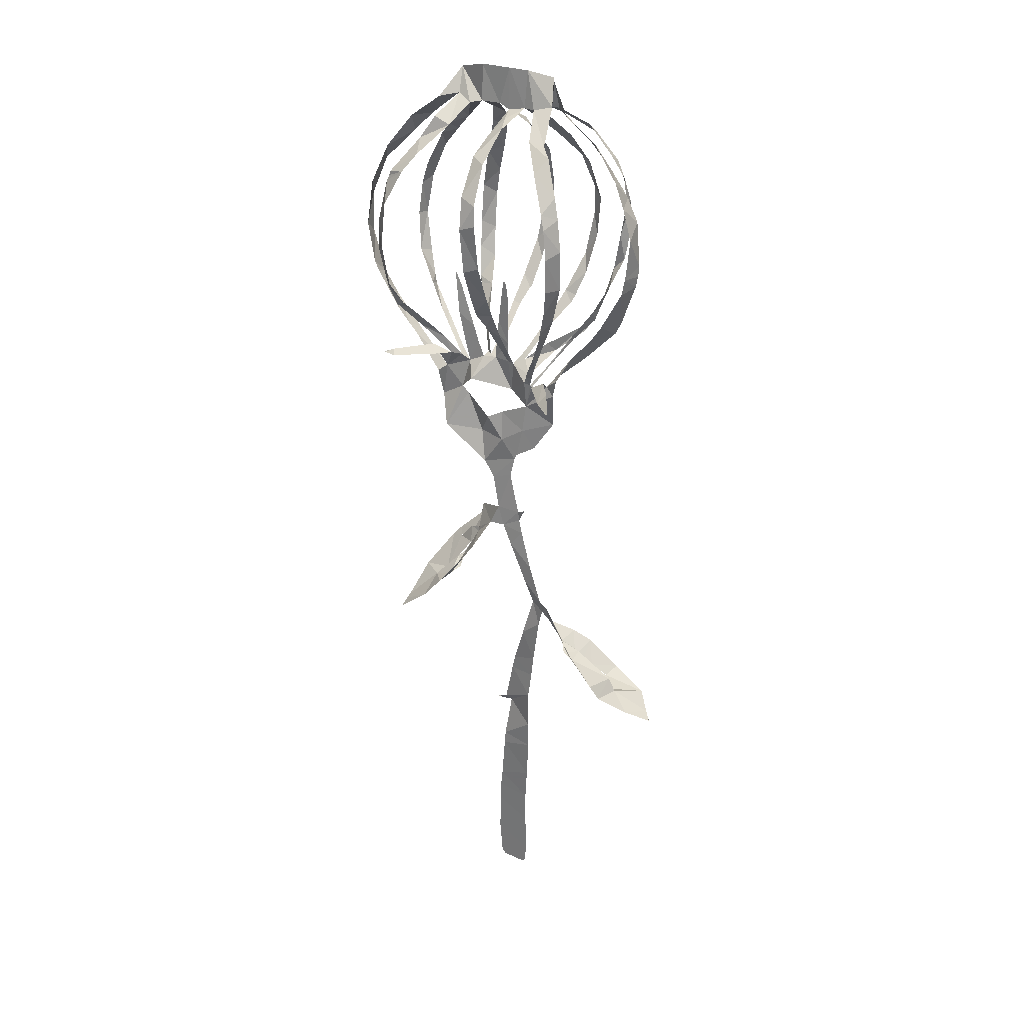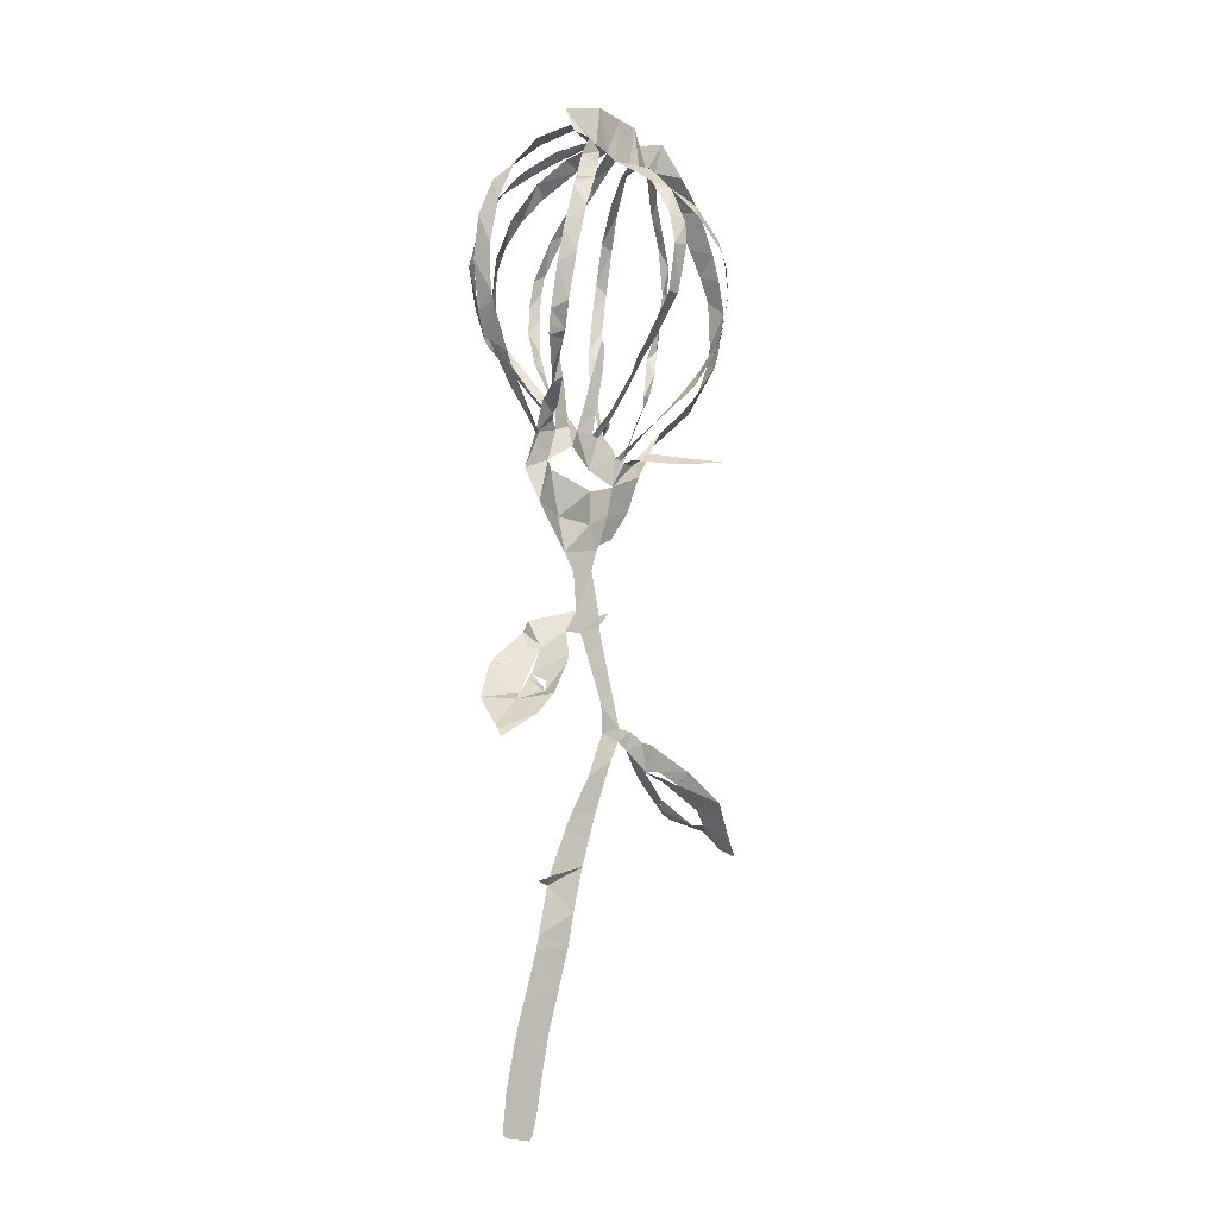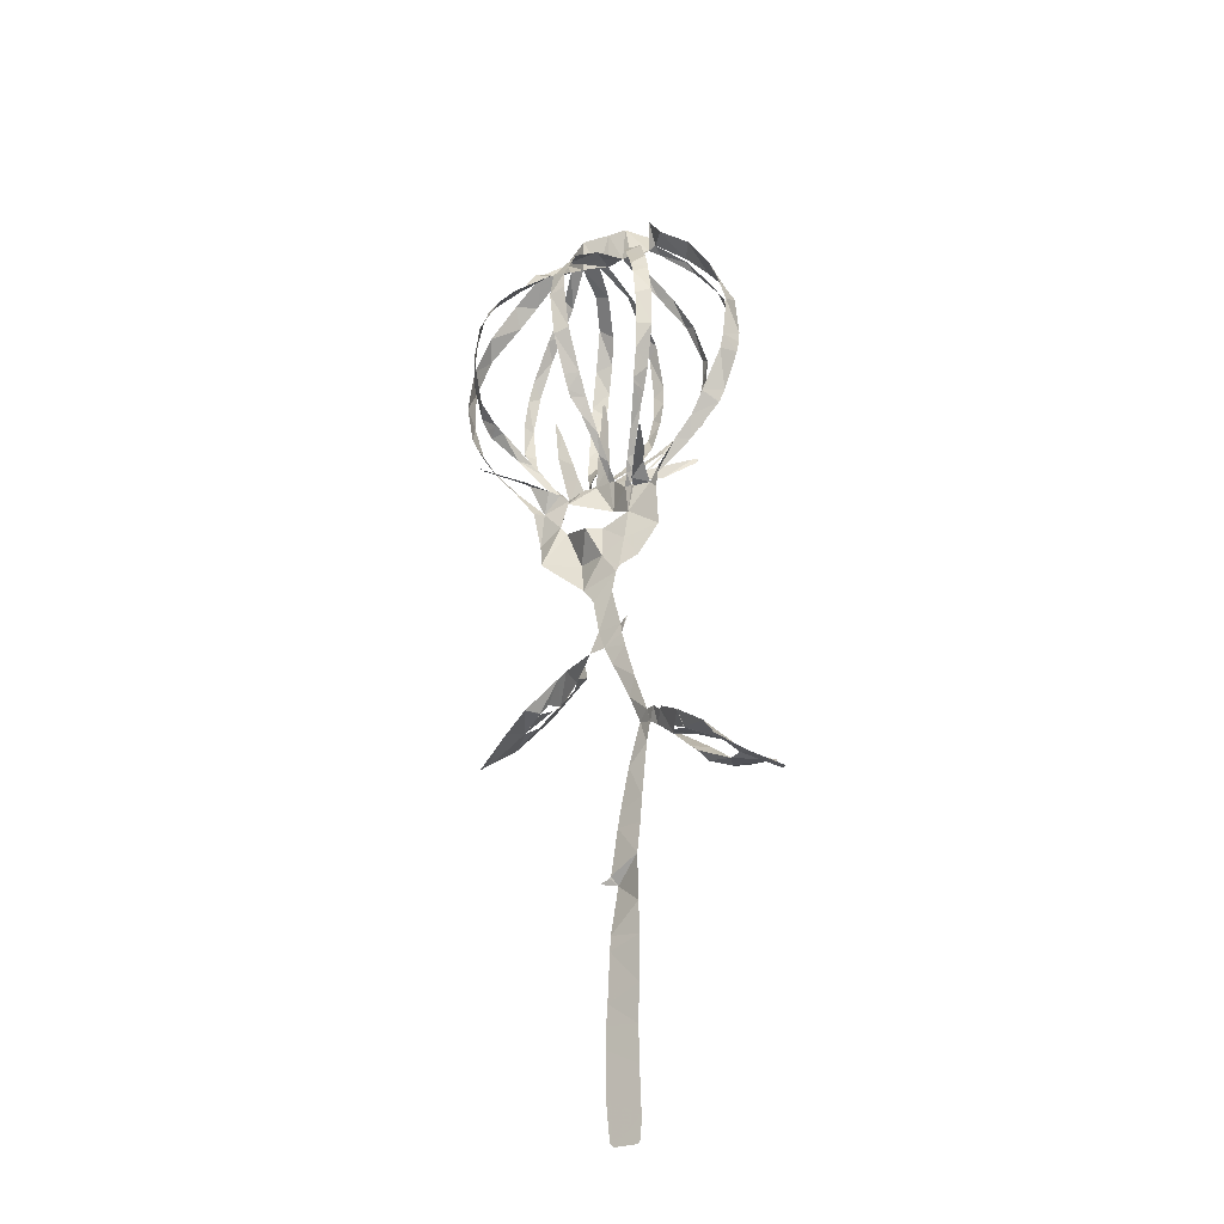
<metadata>
{"format":"obj","ext":"obj","renderer":"f3d","projection":"perspective","resolution":1024,"background":"white","views":[{"elev":18.9,"azim":32.0,"up":"+Y"},{"elev":-10.8,"azim":-37.1,"up":"+Y"},{"elev":-36.1,"azim":37.6,"up":"+Y"}]}
</metadata>
<code>
v -14.43 10.25 4.6
v -14.06 9.293 4.469
v -11.99 5.182 3.747
v -10.94 3.482 3.22
v -10.07 2.371 3.033
v -7.606 -1.537 2.594
v -7.991 -4.573 0.9535
v -7.022 -7.798 1.932
v -3.681 -11.12 0.6233
v -2.992 -11.8 0.3545
v -1.894 -13.53 0.2532
v -1.403 -17.1 0.01403
v -5.084 -18.08 -2.568
v -5.189 -19.08 -3.115
v -8.359 -21.65 -2.888
v -9.259 -22.57 -2.64
v -11.61 -26.07 -0.6455
v -12.03 -28.97 2.492
v -12.15 -29.39 3.026
v -12.33 -30.06 3.641
v -12.27 -30.1 3.735
v -12.23 -30.11 3.761
v -8.782 -27.88 4.316
v -6.821 -25.87 4.04
v -4.252 -22.66 2.499
v -3.651 -21.74 2.016
v -2.51 -19.14 -0.0541
v -0.809 -19.18 -0.06718
v 0.07801 -21.3 -0.1607
v 1.852 -25.6 -0.4194
v 2.506 -28.16 -1.133
v 1.037 -32.36 -1.312
v -0.4943 -36.08 -2.06
v -0.97 -37.52 -2.289
v -2.219 -41.67 -2.934
v -2.413 -41.83 -2.963
v -3.438 -42.09 -2.906
v -3.451 -42.11 -2.899
v -1.953 -42.44 -3.665
v -2.838 -47.05 -3.687
v -3.046 -48.45 -3.835
v -3.827 -52.95 -4.527
v -4.192 -54.79 -4.813
v -4.469 -56.85 -5.117
v -4.892 -60.98 -5.709
v -4.894 -64.78 -6.236
v -4.491 -65.19 -6.287
v -1.92 -65.52 -6.301
v -1.631 -65.1 -6.238
v -1.34 -63.26 -5.977
v -1.053 -58.93 -5.363
v -0.7485 -55.54 -4.856
v -0.1866 -52.04 -4.259
v 0.4379 -47.87 -3.555
v 0.6698 -44.91 -3.09
v 1.128 -40.69 -2.371
v 1.731 -37.89 -2.055
v 2.194 -35.56 -1.725
v 3.363 -30.76 -0.9322
v 4.001 -28.96 -0.6248
v 4.92 -29.7 -0.5597
v 7.21 -31.13 -2.411
v 8.853 -32.3 -3.311
v 11.93 -35.04 -3.907
v 15.96 -36.67 -2.568
v 17.14 -38.42 -1.522
v 18 -39.09 -0.6217
v 18.05 -39.01 -0.4892
v 15.98 -37.8 1.271
v 13.59 -35.97 3.237
v 12.78 -34.56 3.667
v 9.511 -31.71 2.931
v 6.439 -29.15 1.071
v 5.981 -29.05 0.5352
v 4.92 -28.01 0.1483
v 3.911 -27.76 -0.3262
v 3.88 -27.72 -0.326
v 2.695 -23.74 -0.09441
v 1.628 -19.76 -0.04818
v 1.298 -18.29 -0.02701
v 2.153 -16.98 0.3001
v 2.156 -16.85 0.3405
v 2.06 -17.01 0.3751
v 1.226 -17.3 0.08336
v 0.2599 -13.09 0.1591
v 0.8246 -11.09 0.2318
v 1.126 -10.56 0.2209
v 2.989 -9.666 -0.3735
v 5.2 -6.698 -0.7384
v 5.791 -3.201 0.3702
v 6.491 -1.313 0.8977
v 8.303 1.54 0.5115
v 10.32 3.382 0.5894
v 11.98 5.281 1.047
v 14.56 9.115 1.463
v 14.98 10.72 1.515
v 15.61 14.8 1.682
v 14.83 18.05 1.858
v 13.95 20.63 2.013
v 11.8 24.46 2.507
v 8.944 27.05 3.343
v 7.018 30.38 2.61
v 5.655 30.54 0.3719
v 3.774 31.32 2.418
v 1.763 31.52 2.711
v -1.124 31.82 3.3
v -4.38 31.39 2.075
v -5.544 28.47 4.734
v -9.299 26.26 4.475
v -12.18 22.95 4.931
v -14.08 19.05 5.188
v -14.9 14.5 5.072
v -7.168 -1.139 1.448
v -7.637 1.567 3.283
v -7.98 1.614 4.141
v -9.837 1.665 7.853
v -9.878 1.709 9.4
v -9.846 1.644 9.41
v -9.376 1.133 8.47
v -6.911 0.7998 4.586
v -5.904 0.6414 2.415
v -7.872 3.86 4.946
v -9.618 6.342 7.014
v -9.708 6.327 7.035
v -13.07 6.514 2.33
v -10.46 2.921 1.823
v -7.532 -0.6393 1.522
v -4.478 -0.3408 0.9199
v -4.903 2.13 1.278
v -5.333 5.078 1.697
v -5.602 9.516 1.927
v -5.534 9.537 1.909
v -4.952 8.076 1.747
v -3.724 3.637 1.257
v -3.312 1.865 0.9708
v -2.851 0.299 0.6977
v -2.879 0.6568 -0.3234
v -4.066 2.672 -1.751
v -4.665 3.78 -2.51
v -6.484 7.122 -4.596
v -10.49 7.173 -1.575
v -8.352 4.608 -0.5428
v -5.712 1.278 0.6158
v -1.552 0.2541 0.3028
v -0.9726 3.122 0.8374
v -0.7069 4.524 0.9986
v 0.2949 8.965 1.684
v 0.449 9.079 1.695
v 0.5175 9.06 1.69
v 0.6551 8.643 1.648
v 0.7525 6.471 1.337
v 0.3428 2.041 0.6944
v 0.1352 0.007584 0.4319
v 0.5703 1.822 2.62
v 0.7611 4.937 5.8
v 0.5008 6.303 7.063
v 0.4862 6.279 7.119
v -0.9074 6.981 -5.827
v -1.384 5.318 -4.462
v -1.484 2.461 -1.907
v 1.89 0.3758 -0.2864
v 3.523 1.88 -2.226
v 6.329 3.592 -5.191
v 6.667 3.622 -5.497
v 6.706 3.602 -5.508
v 6.751 3.522 -5.511
v 6.569 3.144 -5.384
v 4.032 1.012 -3.185
v 2.751 -1.172 0.4067
v 2.495 -2.02 0.9194
v 3.214 -1.107 1.737
v 3.897 -0.1927 2.485
v 5.517 1.759 4.043
v 7.742 4.704 6.455
v 4.867 6.08 -4.931
v 3.413 3.818 -2.965
v 3.488 -2.359 0.9727
v 3.905 -2.148 1.791
v 6.713 -2.772 5.094
v 9.577 -2.819 8.194
v 9.629 -2.759 8.217
v 9.711 -2.716 8.145
v 7.418 -1.861 4.442
v 5.744 -1.318 2.332
v 5.01 -2.229 0.296
v 5.604 -1.498 0.0886
v 9.327 1.388 -0.4576
v 12.77 4.432 -0.5905
v 12.85 4.422 -0.6107
v 8.81 4.805 -2.88
v 7.22 2.989 -1.628
v 5.308 0.3447 -0.2737
v -7.747 -22.34 -1.953
v -7.697 -22.34 -1.928
v -6.091 -20.75 -1.642
v -4.707 -20.5 -1.083
v -4.76 -20.51 -1.135
v -5.783 -20.9 -1.877
v -7.786 -22.32 -1.959
v -6.522 -25.43 2.201
v -6.484 -25.41 2.22
v -5.986 -24.41 1.684
v -6.117 -23.5 -0.2507
v -6.151 -23.54 -0.2496
v -6.17 -23.58 -0.2366
v -5.876 -24.79 1.102
v -6.552 -25.46 2.176
v 9.343 -32.88 1.652
v 9.294 -32.89 1.67
v 7.627 -31.61 0.7719
v 6.923 -31.62 -0.1356
v 6.953 -31.67 -0.109
v 8.026 -32.38 1.295
v 9.331 -32.9 1.594
v 11.6 -35.72 -2.355
v 9.615 -34.89 -1.439
v 9.299 -34.2 -0.7235
v 9.256 -34.23 -0.7219
v 9.945 -34.5 -1.758
v 11.55 -35.69 -2.352
v -5.426 -3.354 1.026
v -4.873 -4.143 0.6753
v -1.387 -6.063 2.198
v -0.3962 -5.689 0.788
v 2.487 -4.744 0.4812
v 0.1737 -3.253 -0.2281
v -3.53 -2.048 2.222
v -9.906 7.136 7.398
v -10.19 8.48 8.003
v -10.38 12.53 9.275
v -10.03 15.82 9.763
v -8.894 20.13 9.707
v -8.669 20.66 9.613
v -8.528 21.07 9.628
v -6.284 24.43 7.327
v -4.844 26.66 6.633
v -4.106 28.77 3.146
v -7.736 26.46 2.796
v -9.949 24.54 2.904
v -13.46 21.46 3.274
v -15.16 17.62 3.526
v -15.43 13.34 3.228
v -14.44 8.84 2.575
v -13.59 7.261 2.33
v -2.485 27.91 3.647
v -3.387 25.8 6.236
v -5.602 22.97 8.958
v -6.756 21.22 10.04
v -8.396 17.85 10.94
v -9.168 13.38 10.55
v -9.141 9.125 9.332
v -8.425 6.881 7.84
v -8.111 6.257 7.069
v -6.816 3.413 3.947
v -6.215 2.413 3.062
v -5.215 0.3624 1.476
v -7.291 2.958 0.6061
v -8.651 4.818 0.143
v -10.19 7.515 -0.3429
v -12.19 10.94 -1.054
v -12.47 14.92 -1.196
v -11.94 18.25 -1.17
v -11.12 20.38 -0.9697
v -8.457 24 -0.007526
v -7.197 25.16 0.5121
v -5.045 26.88 1.492
v -6.771 7.837 -4.925
v -7.206 11.03 -5.638
v -7.263 13.8 -5.88
v -6.907 17.83 -5.764
v -5.756 21.78 -4.92
v -3.931 25.38 -3.129
v -2.408 27.41 -0.5509
v -1.369 28.08 3.004
v -4.592 26.1 0.6623
v -6.629 24.57 -0.3704
v -9.027 22.63 -1.496
v -11.23 19.01 -2.281
v -12.21 14.95 -2.46
v -11.54 10.69 -2.214
v -10.84 8.047 -1.805
v -10.55 7.253 -1.63
v 0.3774 27.87 2.425
v -0.8479 26.66 -0.7056
v -2.673 24.35 -3.863
v -4.054 22.24 -5.517
v -5.269 19.55 -6.559
v -5.949 16.96 -7.019
v -6.13 13.12 -6.934
v -5.861 9.989 -6.371
v -4.993 7.204 -4.413
v -3.78 3.604 -1.799
v -3.067 2.094 -0.7692
v -2.169 0.4937 0.3096
v -2.114 2.128 -1.402
v -2.103 5.65 -4.327
v -1.913 8.295 -6.259
v -1.371 12.06 -8.158
v -0.965 14.94 -8.587
v -0.6057 17.69 -8.304
v 0.1406 21.49 -6.546
v 0.5536 23.43 -5.021
v 1.056 26.16 -1.601
v 0.502 6.311 7.128
v 0.5851 6.897 7.617
v 0.7593 8.16 8.538
v 1.248 11.64 10.77
v 1.343 16.16 11.61
v 1.217 19.39 10.98
v 1.098 23.18 8.546
v 1.21 24.92 6.061
v 1.465 27.29 2.348
v 1.558 26.85 1.37
v 1.825 25.18 -1.745
v 1.671 23.62 -4.009
v 1.45 22.25 -5.978
v 0.6631 18.35 -8.28
v 0.4336 16.53 -8.531
v 0.08624 13.67 -8.333
v -0.4234 10.11 -7.568
v -0.7439 7.46 -6.139
v 3.287 27.48 2.211
v 2.845 25.69 6.039
v 2.765 22.51 9.424
v 2.882 18.62 11.29
v 2.948 16.58 11.4
v 2.746 12.06 10.35
v 2.094 8.298 7.75
v 1.705 6.381 6.171
v 1.386 3.515 3.964
v 1.117 1.269 1.921
v 0.8213 -0.1682 0.4346
v 1.662 1.199 -0.6909
v 3.006 4.486 -3.259
v 4.003 7.31 -5.245
v 5.356 11.25 -7.162
v 6.146 15.59 -7.606
v 6.369 18.43 -7.32
v 5.7 22.1 -5.491
v 4.447 24.71 -2.385
v 3.489 26.69 0.5956
v 7.763 4.719 6.505
v 7.91 5.123 6.708
v 9 7.593 7.744
v 9.61 10.05 8.474
v 9.936 13.45 9.009
v 9.695 16.45 9.056
v 9.291 17.95 8.846
v 7.581 21.71 7.399
v 5.84 24.6 5.487
v 4.42 27.35 2.301
v 4.419 27.11 0.3093
v 5.791 24.34 -3.108
v 6.808 21.4 -5.317
v 7.32 17.44 -6.886
v 6.871 13.4 -7.011
v 5.981 9.337 -6.228
v 5.168 6.879 -5.365
v 4.914 6.156 -4.981
v 6.064 27.65 1.383
v 6.764 24.04 4.115
v 8.49 23.16 6.109
v 10.09 19.57 7.496
v 10.61 17.44 7.758
v 10.97 14.25 7.839
v 10.6 10.24 7.256
v 8.959 6.607 5.797
v 7.812 4.773 4.922
v 7.071 3.668 4.409
v 4.661 0.1929 2.335
v 3.842 -1.104 1.55
v 3.237 -2.154 0.9345
v 4.674 -0.3113 0.1143
v 6.744 2.731 -1.173
v 9.148 5.987 -2.252
v 10.66 8.872 -3.226
v 11.74 11.65 -4.268
v 12.12 13.42 -4.372
v 12.43 17.79 -4.191
v 11.26 22.19 -3.319
v 9.417 25 -2.137
v 6.884 27.16 0.4693
v 12.85 4.519 -0.6026
v 13.52 5.613 -0.5499
v 15.15 9.701 -0.5498
v 15.4 10.81 -0.5308
v 15.55 11.91 -0.4997
v 15.27 16.48 -0.3762
v 14.18 18.88 -0.2642
v 12.52 21.44 0.04267
v 10.23 24.46 0.6537
v 7.024 27.71 1.534
v 9.193 25.91 -0.9729
v 11.06 22.8 -2.226
v 12.3 20.33 -2.996
v 12.36 17.43 -3.307
v 11.5 14.24 -3.76
v 10.48 10.57 -4.315
v 9.359 6.297 -3.415
v 8.951 4.955 -3.013
v -4.8 -20.96 -1.014
v -5.679 -22.39 -0.785
v -8.078 -25.5 0.473
v -9.021 -26.24 1.376
v -6.806 -23.97 0.09634
v -6.22 -23.52 -0.2488
v 6.901 -31.67 -0.2435
v 8.452 -33.37 -0.4734
v 9.234 -34.08 -0.6442
v 12.72 -36.32 -0.4103
v 13.83 -36.25 -0.1387
v 13.09 -34.92 -0.1288
v 9.09 -32.51 -0.1819
v -13.37 6.939 2.296
v -6.556 7.101 -4.644
v -10.57 7.213 -1.609
v -0.7934 7.047 -5.943
v 7.735 4.741 6.498
v 4.914 6.109 -4.985
v 8.871 4.914 -3.014
v -3.524 -8.374 0.03993
v 2.17 26.53 4.264
v 1.921 -7.65 0.3923
v -0.4647 -8.89 0.7869
f 108 109 238
f 237 107 108
f 108 238 237
f 237 236 246
f 239 109 110
f 111 240 110
f 238 109 239
f 235 246 236
f 110 240 239
f 107 237 245
f 245 237 246
f 107 245 274
f 245 266 275
f 247 246 235
f 275 266 265
f 248 247 234
f 233 248 234
f 235 234 247
f 240 111 241
f 265 264 276
f 264 263 277
f 111 112 241
f 241 112 242
f 231 249 232
f 1 242 112
f 2 125 244
f 1 2 243
f 244 243 2
f 1 243 242
f 231 230 250
f 231 250 249
f 263 262 278
f 262 279 278
f 248 233 232
f 230 251 250
f 229 251 230
f 229 228 252
f 228 123 252
f 119 118 116
f 117 116 118
f 124 123 228
f 252 251 229
f 260 281 280
f 261 260 279
f 232 249 248
f 106 107 274
f 274 245 275
f 274 273 284
f 283 106 274
f 274 284 283
f 272 285 284
f 264 277 276
f 265 276 275
f 271 286 272
f 272 286 285
f 273 272 284
f 312 105 283
f 313 312 283
f 283 303 313
f 422 322 312
f 314 313 303
f 314 303 302
f 301 316 302
f 314 302 315
f 310 323 311
f 324 310 309
f 315 302 316
f 262 261 279
f 271 270 287
f 270 269 288
f 287 286 271
f 281 260 259
f 279 260 280
f 282 281 259
f 141 282 259
f 282 141 416
f 267 140 291
f 290 268 267
f 133 131 130
f 131 133 132
f 269 268 289
f 277 263 278
f 288 287 270
f 317 301 300
f 301 317 316
f 317 300 318
f 291 290 267
f 290 289 268
f 298 319 299
f 297 320 298
f 289 288 269
f 105 322 104
f 105 106 283
f 4 125 3
f 119 116 115
f 3 125 2
f 253 252 123
f 119 115 120
f 253 123 122
f 5 6 127
f 4 5 126
f 127 126 5
f 115 114 120
f 254 122 255
f 114 121 120
f 125 4 126
f 121 255 122
f 122 254 253
f 142 258 257
f 258 141 259
f 143 142 257
f 121 256 255
f 114 113 121
f 143 257 256
f 128 143 256
f 130 129 134
f 7 113 6
f 6 113 127
f 221 113 7
f 8 221 7
f 256 121 113
f 128 256 113
f 198 14 15
f 244 125 414
f 321 158 417
f 140 267 415
f 174 342 418
f 15 16 199
f 199 16 193
f 193 16 403
f 403 16 17
f 194 403 402
f 22 20 21
f 22 23 19
f 22 19 20
f 36 38 39
f 37 38 36
f 23 404 18
f 221 227 128
f 8 222 221
f 402 195 194
f 198 15 199
f 128 113 221
f 128 135 129
f 193 403 194
f 406 405 205
f 401 406 204
f 405 207 206
f 18 404 17
f 17 404 403
f 39 35 36
f 56 35 39
f 23 18 19
f 35 56 34
f 55 39 40
f 54 40 41
f 33 57 58
f 291 140 139
f 142 141 258
f 291 139 292
f 130 134 133
f 292 139 138
f 134 129 135
f 138 137 293
f 136 128 227
f 144 294 136
f 136 135 128
f 144 136 227
f 136 294 137
f 297 296 158
f 295 159 296
f 159 295 160
f 227 226 144
f 294 160 295
f 294 293 137
f 294 144 160
f 144 152 145
f 152 146 145
f 293 292 138
f 296 159 158
f 13 14 197
f 14 198 197
f 401 196 195
f 203 401 204
f 26 401 203
f 405 206 205
f 195 402 401
f 27 13 196
f 197 196 13
f 24 201 200
f 24 200 404
f 404 200 207
f 404 207 405
f 202 201 25
f 33 58 32
f 42 53 41
f 42 43 52
f 52 43 44
f 205 204 406
f 27 196 401
f 404 23 24
f 202 25 203
f 25 201 24
f 57 33 34
f 56 57 34
f 55 56 39
f 54 55 40
f 45 46 50
f 51 44 45
f 32 59 31
f 400 190 420
f 300 299 318
f 105 312 322
f 311 323 422
f 323 310 324
f 351 322 341
f 352 341 340
f 309 325 324
f 325 309 308
f 326 325 308
f 354 339 338
f 353 340 339
f 322 351 104
f 352 351 341
f 351 350 361
f 340 353 352
f 362 350 349
f 355 354 338
f 353 339 354
f 364 348 347
f 349 348 363
f 308 307 327
f 328 327 307
f 308 327 326
f 147 146 150
f 320 297 321
f 321 297 158
f 319 298 320
f 328 305 329
f 329 305 156
f 304 156 305
f 157 156 304
f 150 149 147
f 306 305 328
f 149 148 147
f 328 307 306
f 355 337 356
f 337 336 356
f 346 345 366
f 357 356 336
f 357 336 335
f 358 335 359
f 335 334 175
f 175 359 335
f 359 175 419
f 342 174 343
f 343 368 367
f 367 344 343
f 164 167 166
f 166 165 164
f 344 366 345
f 335 358 357
f 346 365 347
f 337 355 338
f 167 164 163
f 360 103 104
f 351 360 104
f 360 351 361
f 392 360 382
f 392 382 393
f 103 360 102
f 381 393 382
f 350 362 361
f 349 363 362
f 381 380 394
f 380 379 395
f 392 101 102
f 391 101 392
f 360 392 102
f 390 100 391
f 380 395 394
f 393 381 394
f 390 389 99
f 99 389 98
f 390 99 100
f 101 391 100
f 348 364 363
f 397 379 378
f 347 365 364
f 397 396 379
f 395 379 396
f 377 397 378
f 344 367 366
f 398 377 376
f 375 400 399
f 375 399 376
f 174 368 343
f 346 366 365
f 387 97 388
f 387 96 97
f 388 97 98
f 98 389 388
f 386 96 387
f 386 385 96
f 96 385 95
f 400 375 190
f 398 376 399
f 188 383 189
f 182 181 180
f 383 94 384
f 188 94 383
f 179 183 182
f 94 95 384
f 95 385 384
f 377 398 397
f 329 156 155
f 152 151 146
f 330 155 154
f 155 330 329
f 154 331 330
f 152 144 153
f 12 85 11
f 331 154 153
f 332 331 153
f 153 226 332
f 144 226 153
f 151 150 146
f 161 176 333
f 176 175 334
f 161 333 332
f 176 334 333
f 169 161 332
f 170 332 226
f 169 168 161
f 86 10 11
f 84 85 12
f 225 170 226
f 167 163 168
f 28 84 12
f 203 25 26
f 401 26 27
f 77 31 60
f 32 58 59
f 77 30 31
f 60 31 59
f 29 30 78
f 12 27 28
f 46 47 50
f 54 41 53
f 63 408 62
f 64 215 220
f 53 42 52
f 78 30 77
f 76 60 75
f 61 407 211
f 212 407 413
f 407 212 211
f 62 408 407
f 61 211 74
f 61 62 407
f 75 60 61
f 60 76 77
f 61 74 75
f 63 218 408
f 29 78 79
f 52 44 51
f 45 50 51
f 64 65 215
f 410 215 65
f 218 63 219
f 219 63 64
f 411 65 66
f 216 215 410
f 48 49 47
f 50 47 49
f 219 64 220
f 217 216 410
f 29 79 28
f 13 27 12
f 369 174 173
f 375 374 191
f 370 369 173
f 172 370 173
f 172 171 371
f 161 168 162
f 371 370 172
f 192 191 374
f 192 373 177
f 190 375 191
f 93 188 187
f 93 94 188
f 184 179 178
f 183 179 184
f 92 187 186
f 91 92 186
f 92 93 187
f 192 374 373
f 174 369 368
f 80 84 28
f 74 211 73
f 79 80 28
f 210 72 73
f 169 332 170
f 170 225 372
f 372 171 170
f 372 225 177
f 373 372 177
f 80 81 83
f 84 80 83
f 82 83 81
f 371 171 372
f 217 410 409
f 218 217 409
f 409 408 218
f 210 73 211
f 212 413 213
f 210 209 72
f 70 412 411
f 177 185 178
f 185 225 90
f 185 177 225
f 184 178 185
f 91 185 90
f 423 88 89
f 89 90 225
f 209 208 72
f 208 214 412
f 412 214 413
f 69 411 66
f 71 208 412
f 413 214 213
f 66 68 69
f 68 66 67
f 410 65 411
f 70 411 69
f 412 70 71
f 208 71 72
f 91 186 185
f 168 163 162
f 182 180 179
f 318 299 319
f 421 8 9
f 421 223 222
f 421 222 8
f 9 10 421
f 223 421 424
f 421 10 424
f 424 224 223
f 89 225 423
f 424 86 87
f 86 11 85
f 311 422 312
f 422 323 322
f 87 423 424
f 424 10 86
f 88 423 87
f 423 225 224
f 224 424 423

</code>
